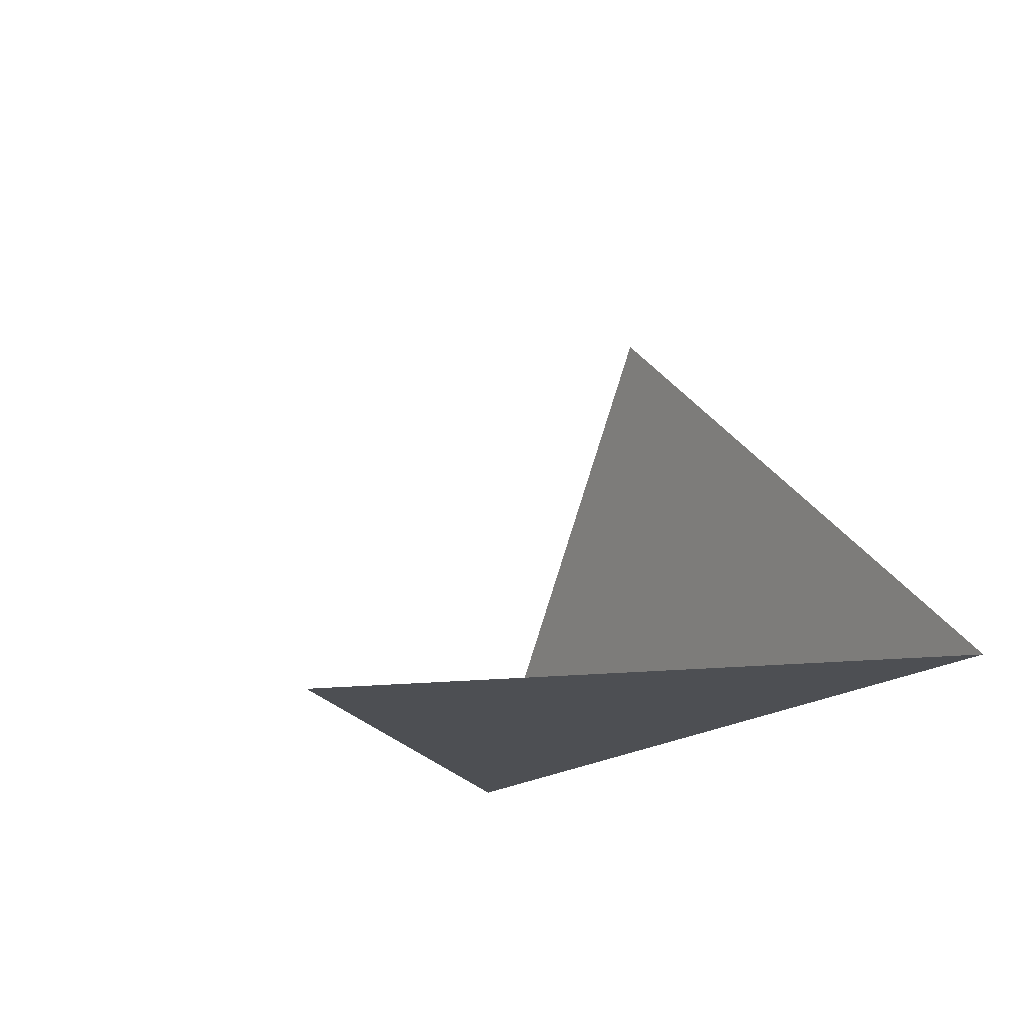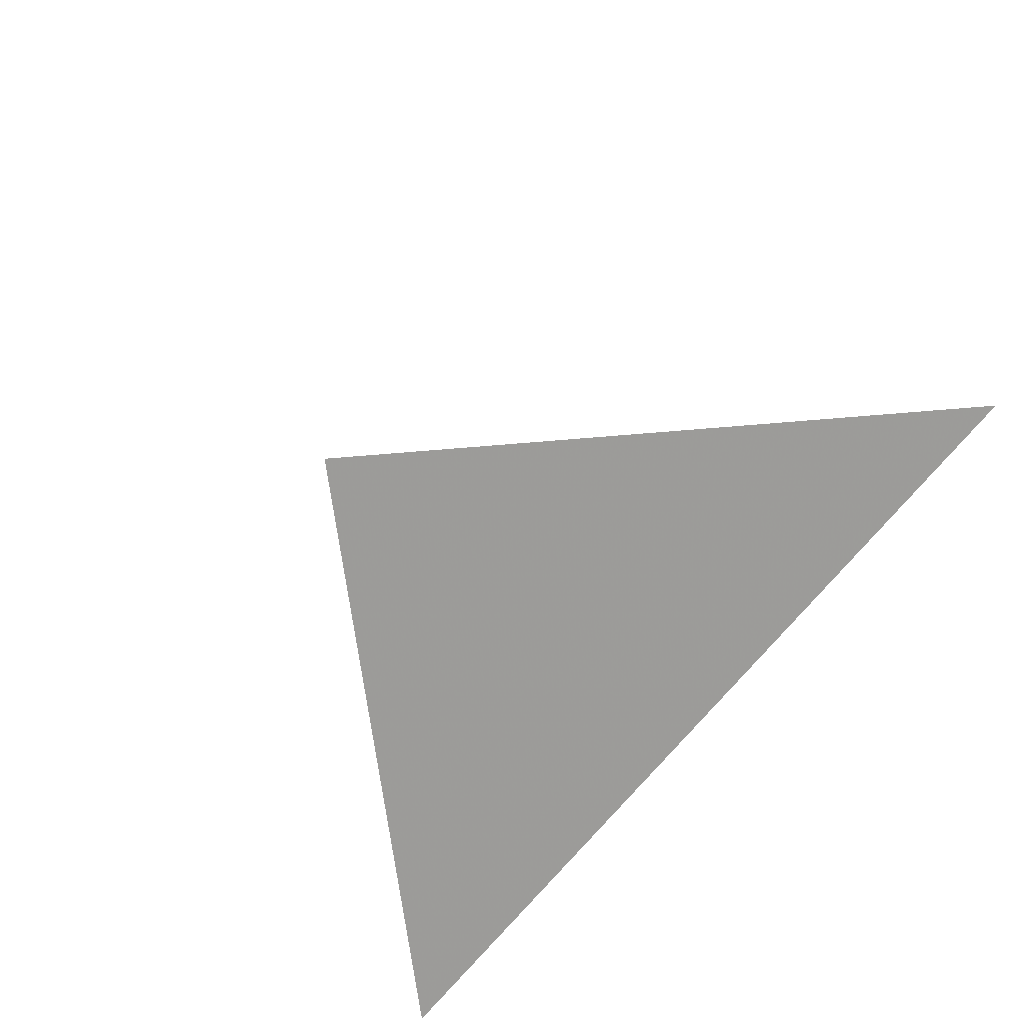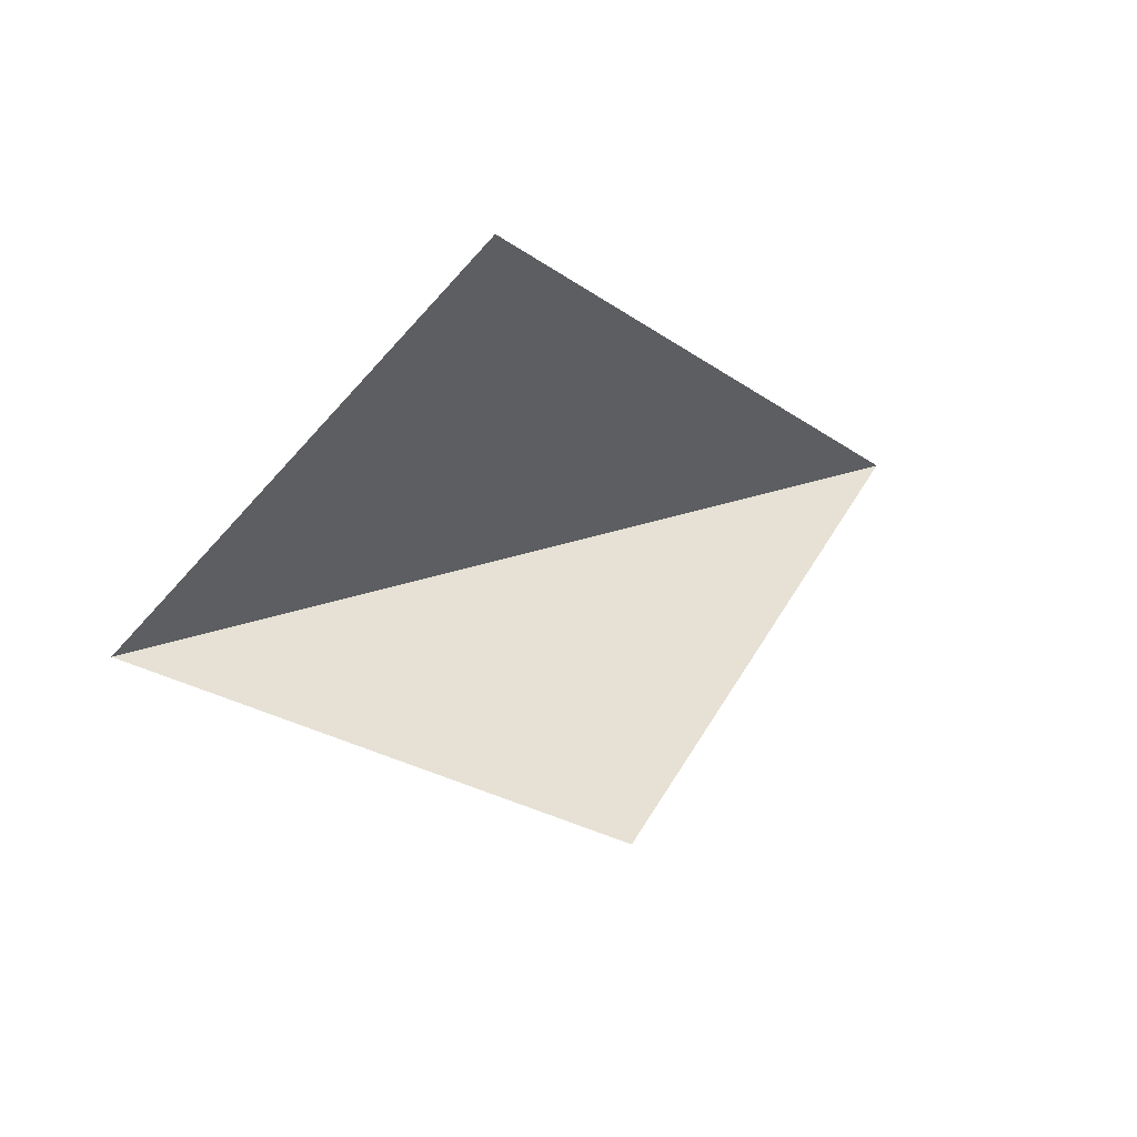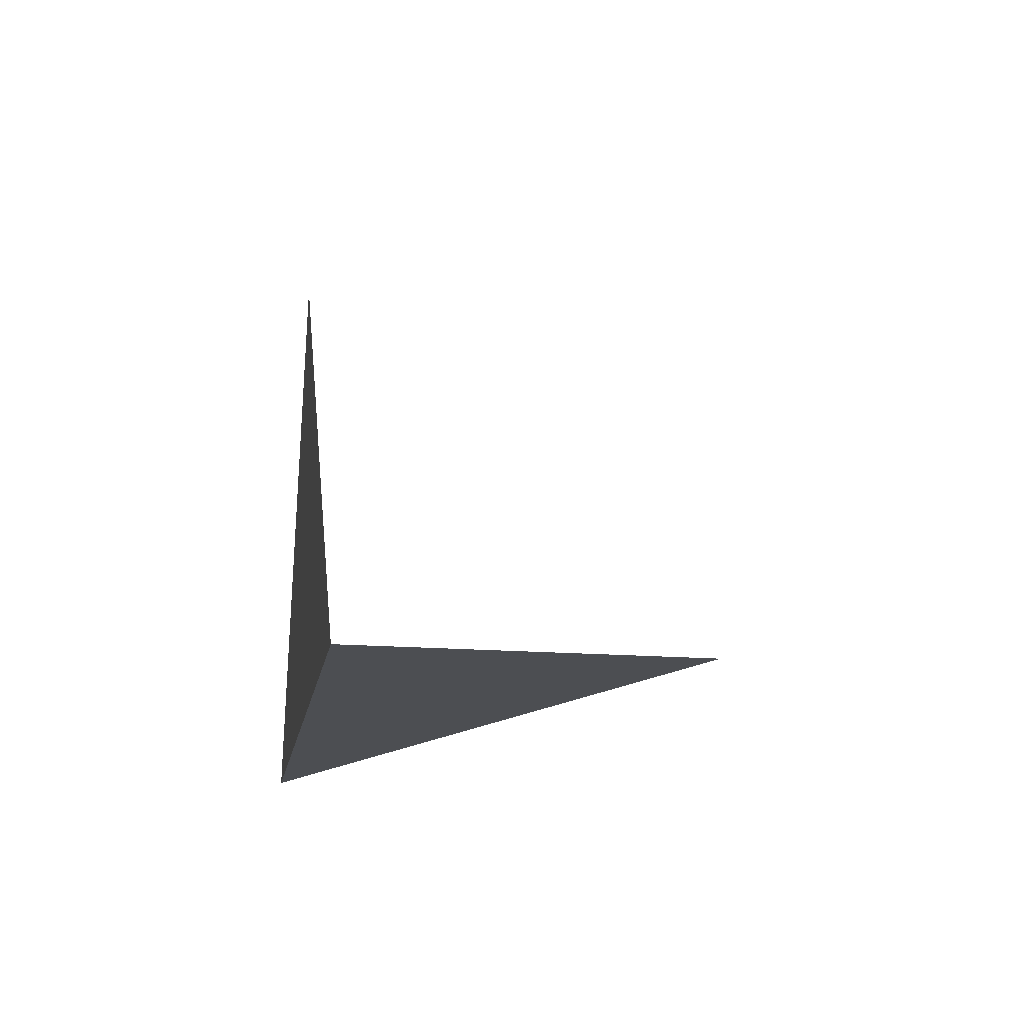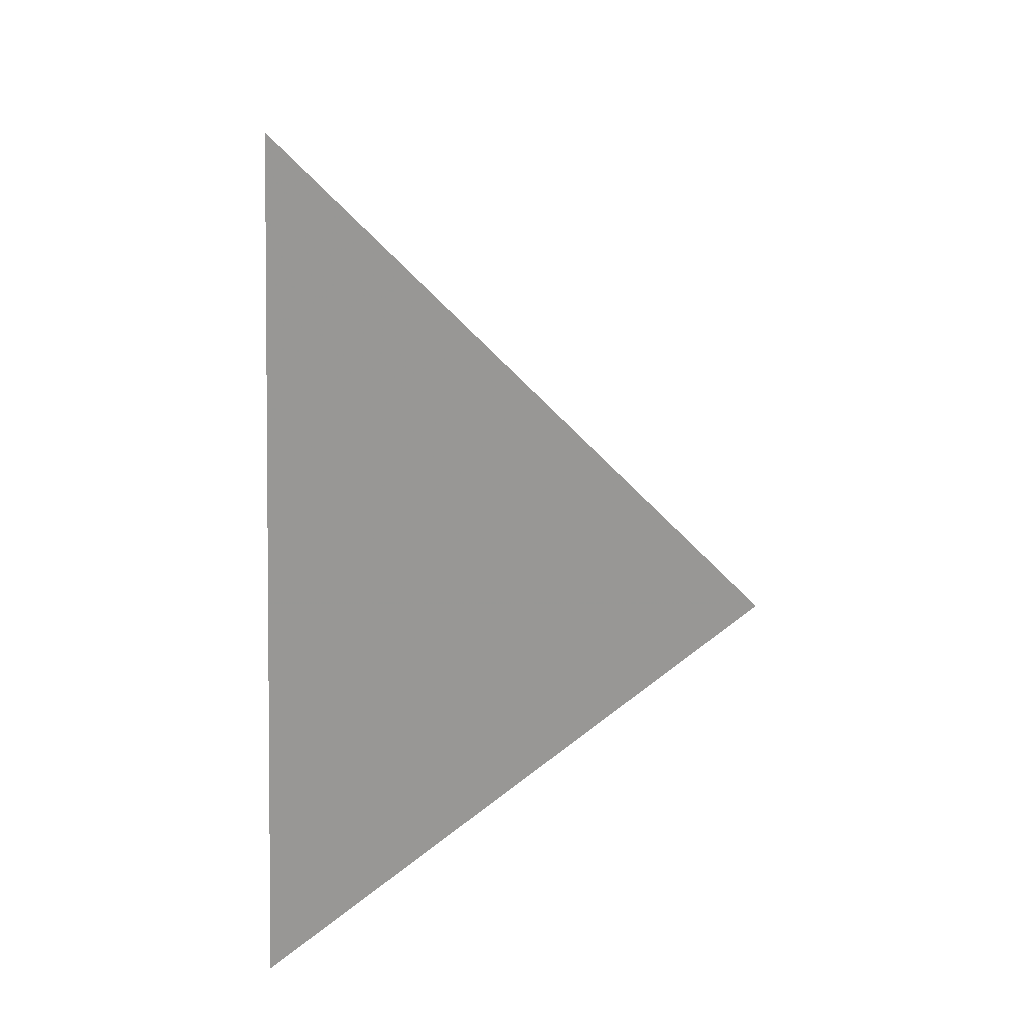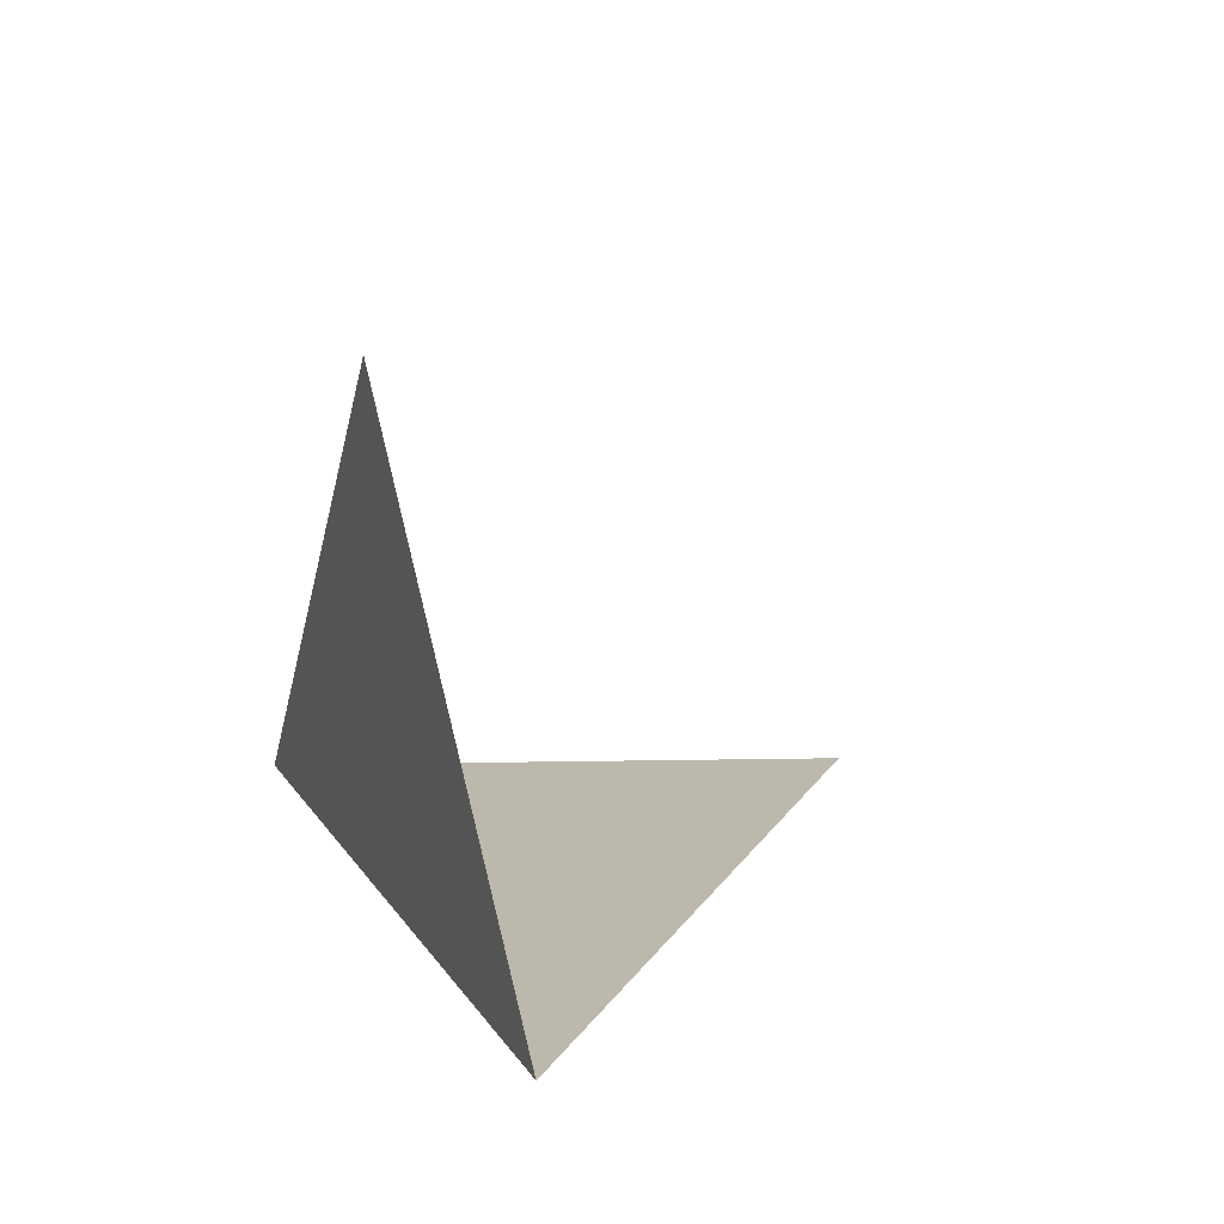
<metadata>
{"format":"obj","ext":"obj","renderer":"f3d","projection":"perspective","resolution":1024,"background":"white","views":[{"elev":-17.8,"azim":58.2,"up":"+Y"},{"elev":-65.1,"azim":-127.5,"up":"+Z"},{"elev":51.0,"azim":162.0,"up":"+Z"},{"elev":-15.1,"azim":81.0,"up":"+Z"},{"elev":-68.2,"azim":-92.3,"up":"+Y"},{"elev":12.0,"azim":70.0,"up":"+Z"}]}
</metadata>
<code>
v 0.51 0.5 0.09646
v 0.000707 0.001637 0.00206
v 0.9993 0.001637 0.002131
v 0.5 -0.003274 0.5393
f 1 2 3
f 4 3 2

</code>
